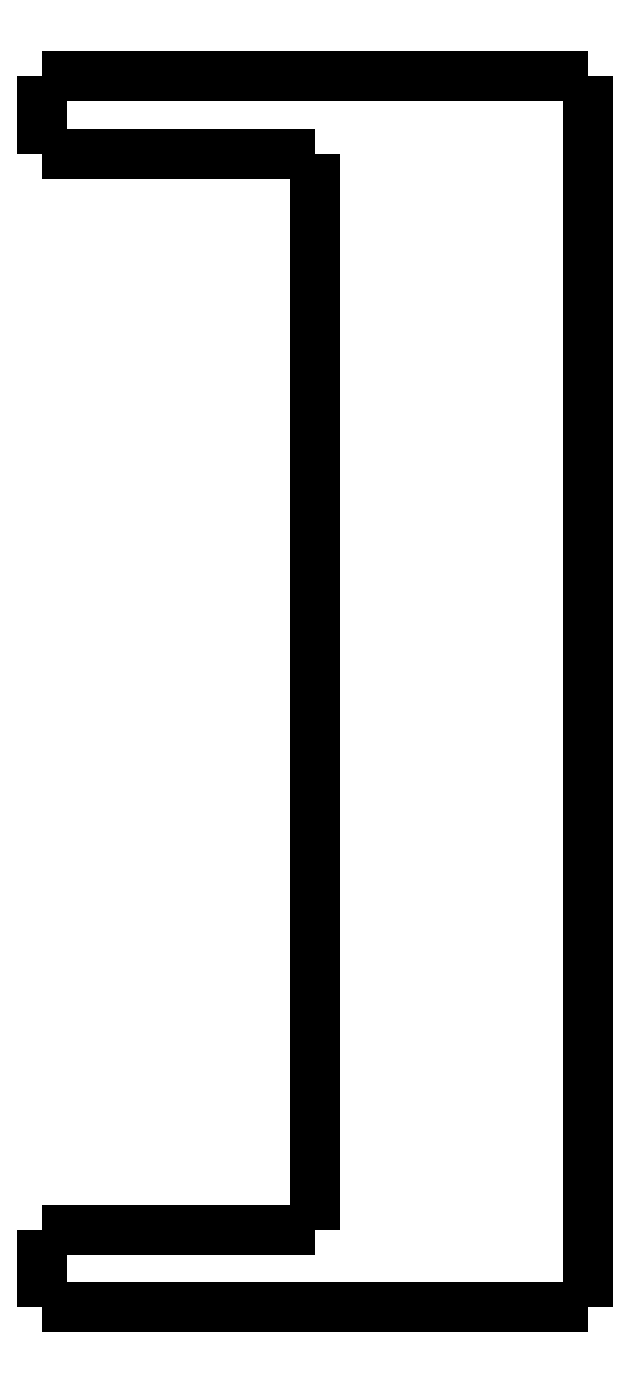
<metadata>
{"format":"dxf","ext":"dxf","renderer":"ezdxf+matplotlib","layout":"modelspace","background":"white","min_lineweight":24,"dpi":150}
</metadata>
<code>
0
SECTION
2
ENTITIES
0
LWPOLYLINE
8
0
90
51
70
0
10
0
20
-4
10
0
20
-3.92
10
0
20
-3.84
10
0
20
-3.76
10
0
20
-3.68
10
0
20
-3.6
10
0
20
-3.52
10
0
20
-3.44
10
0
20
-3.36
10
0
20
-3.28
10
0
20
-3.2
10
0
20
-3.12
10
0
20
-3.04
10
0
20
-2.96
10
0
20
-2.88
10
0
20
-2.8
10
0
20
-2.72
10
0
20
-2.64
10
0
20
-2.56
10
0
20
-2.48
10
0
20
-2.4
10
0
20
-2.32
10
0
20
-2.24
10
0
20
-2.16
10
0
20
-2.08
10
0
20
-2
10
0
20
-1.92
10
0
20
-1.84
10
0
20
-1.76
10
0
20
-1.68
10
0
20
-1.6
10
0
20
-1.52
10
0
20
-1.44
10
0
20
-1.36
10
0
20
-1.28
10
0
20
-1.2
10
0
20
-1.12
10
0
20
-1.04
10
0
20
-0.96
10
0
20
-0.88
10
0
20
-0.8
10
0
20
-0.72
10
0
20
-0.64
10
0
20
-0.56
10
0
20
-0.48
10
0
20
-0.4
10
0
20
-0.32
10
0
20
-0.24
10
0
20
-0.16
10
0
20
-0.08
10
0
20
0
0
LWPOLYLINE
8
0
90
51
70
0
10
28
20
-63.2
10
28
20
-61.94
10
28
20
-60.67
10
28
20
-59.41
10
28
20
-58.14
10
28
20
-56.88
10
28
20
-55.62
10
28
20
-54.35
10
28
20
-53.09
10
28
20
-51.82
10
28
20
-50.56
10
28
20
-49.3
10
28
20
-48.03
10
28
20
-46.77
10
28
20
-45.5
10
28
20
-44.24
10
28
20
-42.98
10
28
20
-41.71
10
28
20
-40.45
10
28
20
-39.18
10
28
20
-37.92
10
28
20
-36.66
10
28
20
-35.39
10
28
20
-34.13
10
28
20
-32.86
10
28
20
-31.6
10
28
20
-30.34
10
28
20
-29.07
10
28
20
-27.81
10
28
20
-26.54
10
28
20
-25.28
10
28
20
-24.02
10
28
20
-22.75
10
28
20
-21.49
10
28
20
-20.22
10
28
20
-18.96
10
28
20
-17.7
10
28
20
-16.43
10
28
20
-15.17
10
28
20
-13.9
10
28
20
-12.64
10
28
20
-11.38
10
28
20
-10.11
10
28
20
-8.848
10
28
20
-7.584
10
28
20
-6.32
10
28
20
-5.056
10
28
20
-3.792
10
28
20
-2.528
10
28
20
-1.264
10
28
20
0
0
LWPOLYLINE
8
0
90
51
70
0
10
0
20
-63.2
10
0
20
-63.12
10
0
20
-63.04
10
0
20
-62.96
10
0
20
-62.88
10
0
20
-62.8
10
0
20
-62.72
10
0
20
-62.64
10
0
20
-62.56
10
0
20
-62.48
10
0
20
-62.4
10
0
20
-62.32
10
0
20
-62.24
10
0
20
-62.16
10
0
20
-62.08
10
0
20
-62
10
0
20
-61.92
10
0
20
-61.84
10
0
20
-61.76
10
0
20
-61.68
10
0
20
-61.6
10
0
20
-61.52
10
0
20
-61.44
10
0
20
-61.36
10
0
20
-61.28
10
0
20
-61.2
10
0
20
-61.12
10
0
20
-61.04
10
0
20
-60.96
10
0
20
-60.88
10
0
20
-60.8
10
0
20
-60.72
10
0
20
-60.64
10
0
20
-60.56
10
0
20
-60.48
10
0
20
-60.4
10
0
20
-60.32
10
0
20
-60.24
10
0
20
-60.16
10
0
20
-60.08
10
0
20
-60
10
0
20
-59.92
10
0
20
-59.84
10
0
20
-59.76
10
0
20
-59.68
10
0
20
-59.6
10
0
20
-59.52
10
0
20
-59.44
10
0
20
-59.36
10
0
20
-59.28
10
0
20
-59.2
0
LWPOLYLINE
8
0
90
51
70
0
10
16.8
20
-63.2
10
16.57
20
-63.2
10
16.33
20
-63.2
10
16.1
20
-63.2
10
15.86
20
-63.2
10
15.62
20
-63.2
10
15.39
20
-63.2
10
15.15
20
-63.2
10
14.92
20
-63.2
10
14.68
20
-63.2
10
14.44
20
-63.2
10
14.21
20
-63.2
10
13.97
20
-63.2
10
13.73
20
-63.2
10
13.5
20
-63.2
10
13.26
20
-63.2
10
13.03
20
-63.2
10
12.79
20
-63.2
10
12.55
20
-63.2
10
12.32
20
-63.2
10
12.08
20
-63.2
10
11.85
20
-63.2
10
11.61
20
-63.2
10
11.37
20
-63.2
10
11.14
20
-63.2
10
10.9
20
-63.2
10
10.67
20
-63.2
10
10.43
20
-63.2
10
10.19
20
-63.2
10
9.958
20
-63.2
10
9.722
20
-63.2
10
9.485
20
-63.2
10
9.249
20
-63.2
10
9.013
20
-63.2
10
8.777
20
-63.2
10
8.541
20
-63.2
10
8.305
20
-63.2
10
8.069
20
-63.2
10
7.833
20
-63.2
10
7.597
20
-63.2
10
7.361
20
-63.2
10
7.125
20
-63.2
10
6.889
20
-63.2
10
6.653
20
-63.2
10
6.416
20
-63.2
10
6.18
20
-63.2
10
5.944
20
-63.2
10
5.708
20
-63.2
10
5.472
20
-63.2
10
5.236
20
-63.2
10
5
20
-63.2
0
LWPOLYLINE
8
0
90
51
70
0
10
16.8
20
0
10
16.57
20
0
10
16.33
20
0
10
16.1
20
0
10
15.86
20
0
10
15.62
20
0
10
15.39
20
0
10
15.15
20
0
10
14.92
20
0
10
14.68
20
0
10
14.44
20
0
10
14.21
20
0
10
13.97
20
0
10
13.73
20
0
10
13.5
20
0
10
13.26
20
0
10
13.03
20
0
10
12.79
20
0
10
12.55
20
0
10
12.32
20
0
10
12.08
20
0
10
11.85
20
0
10
11.61
20
0
10
11.37
20
0
10
11.14
20
0
10
10.9
20
0
10
10.67
20
0
10
10.43
20
0
10
10.19
20
0
10
9.958
20
0
10
9.722
20
0
10
9.485
20
0
10
9.249
20
0
10
9.013
20
0
10
8.777
20
0
10
8.541
20
0
10
8.305
20
0
10
8.069
20
0
10
7.833
20
0
10
7.597
20
0
10
7.361
20
0
10
7.125
20
0
10
6.889
20
0
10
6.653
20
0
10
6.416
20
0
10
6.18
20
0
10
5.944
20
0
10
5.708
20
0
10
5.472
20
0
10
5.236
20
0
10
5
20
0
0
LWPOLYLINE
8
0
90
51
70
0
10
14
20
-4
10
13.82
20
-4
10
13.64
20
-4
10
13.46
20
-4
10
13.28
20
-4
10
13.1
20
-4
10
12.92
20
-4
10
12.74
20
-4
10
12.56
20
-4
10
12.38
20
-4
10
12.2
20
-4
10
12.02
20
-4
10
11.84
20
-4
10
11.66
20
-4
10
11.48
20
-4
10
11.3
20
-4
10
11.12
20
-4
10
10.94
20
-4
10
10.76
20
-4
10
10.58
20
-4
10
10.4
20
-4
10
10.22
20
-4
10
10.04
20
-4
10
9.86
20
-4
10
9.68
20
-4
10
9.5
20
-4
10
9.32
20
-4
10
9.14
20
-4
10
8.96
20
-4
10
8.78
20
-4
10
8.6
20
-4
10
8.42
20
-4
10
8.24
20
-4
10
8.06
20
-4
10
7.88
20
-4
10
7.7
20
-4
10
7.52
20
-4
10
7.34
20
-4
10
7.16
20
-4
10
6.98
20
-4
10
6.8
20
-4
10
6.62
20
-4
10
6.44
20
-4
10
6.26
20
-4
10
6.08
20
-4
10
5.9
20
-4
10
5.72
20
-4
10
5.54
20
-4
10
5.36
20
-4
10
5.18
20
-4
10
5
20
-4
0
LWPOLYLINE
8
0
90
51
70
0
10
14
20
-59.2
10
14
20
-58.1
10
14
20
-56.99
10
14
20
-55.89
10
14
20
-54.78
10
14
20
-53.68
10
14
20
-52.58
10
14
20
-51.47
10
14
20
-50.37
10
14
20
-49.26
10
14
20
-48.16
10
14
20
-47.06
10
14
20
-45.95
10
14
20
-44.85
10
14
20
-43.74
10
14
20
-42.64
10
14
20
-41.54
10
14
20
-40.43
10
14
20
-39.33
10
14
20
-38.22
10
14
20
-37.12
10
14
20
-36.02
10
14
20
-34.91
10
14
20
-33.81
10
14
20
-32.7
10
14
20
-31.6
10
14
20
-30.5
10
14
20
-29.39
10
14
20
-28.29
10
14
20
-27.18
10
14
20
-26.08
10
14
20
-24.98
10
14
20
-23.87
10
14
20
-22.77
10
14
20
-21.66
10
14
20
-20.56
10
14
20
-19.46
10
14
20
-18.35
10
14
20
-17.25
10
14
20
-16.14
10
14
20
-15.04
10
14
20
-13.94
10
14
20
-12.83
10
14
20
-11.73
10
14
20
-10.62
10
14
20
-9.52
10
14
20
-8.416
10
14
20
-7.312
10
14
20
-6.208
10
14
20
-5.104
10
14
20
-4
0
LWPOLYLINE
8
0
90
51
70
0
10
14
20
-59.2
10
13.82
20
-59.2
10
13.64
20
-59.2
10
13.46
20
-59.2
10
13.28
20
-59.2
10
13.1
20
-59.2
10
12.92
20
-59.2
10
12.74
20
-59.2
10
12.56
20
-59.2
10
12.38
20
-59.2
10
12.2
20
-59.2
10
12.02
20
-59.2
10
11.84
20
-59.2
10
11.66
20
-59.2
10
11.48
20
-59.2
10
11.3
20
-59.2
10
11.12
20
-59.2
10
10.94
20
-59.2
10
10.76
20
-59.2
10
10.58
20
-59.2
10
10.4
20
-59.2
10
10.22
20
-59.2
10
10.04
20
-59.2
10
9.86
20
-59.2
10
9.68
20
-59.2
10
9.5
20
-59.2
10
9.32
20
-59.2
10
9.14
20
-59.2
10
8.96
20
-59.2
10
8.78
20
-59.2
10
8.6
20
-59.2
10
8.42
20
-59.2
10
8.24
20
-59.2
10
8.06
20
-59.2
10
7.88
20
-59.2
10
7.7
20
-59.2
10
7.52
20
-59.2
10
7.34
20
-59.2
10
7.16
20
-59.2
10
6.98
20
-59.2
10
6.8
20
-59.2
10
6.62
20
-59.2
10
6.44
20
-59.2
10
6.26
20
-59.2
10
6.08
20
-59.2
10
5.9
20
-59.2
10
5.72
20
-59.2
10
5.54
20
-59.2
10
5.36
20
-59.2
10
5.18
20
-59.2
10
5
20
-59.2
0
LWPOLYLINE
8
0
90
51
70
0
10
5
20
-4
10
4.843
20
-4
10
4.686
20
-4
10
4.53
20
-4
10
4.374
20
-4
10
4.219
20
-4
10
4.064
20
-4
10
3.91
20
-4
10
3.758
20
-4
10
3.607
20
-4
10
3.456
20
-4
10
3.307
20
-4
10
3.162
20
-4
10
3.017
20
-4
10
2.872
20
-4
10
2.732
20
-4
10
2.595
20
-4
10
2.458
20
-4
10
2.322
20
-4
10
2.194
20
-4
10
2.065
20
-4
10
1.937
20
-4
10
1.816
20
-4
10
1.699
20
-4
10
1.582
20
-4
10
1.464
20
-4
10
1.36
20
-4
10
1.255
20
-4
10
1.151
20
-4
10
1.052
20
-4
10
0.9611
20
-4
10
0.8702
20
-4
10
0.7794
20
-4
10
0.7013
20
-4
10
0.6253
20
-4
10
0.5494
20
-4
10
0.478
20
-4
10
0.4179
20
-4
10
0.3578
20
-4
10
0.2977
20
-4
10
0.2495
20
-4
10
0.2061
20
-4
10
0.1626
20
-4
10
0.1216
20
-4
10
0.09531
20
-4
10
0.06901
20
-4
10
0.04271
20
-4
10
0.02641
20
-4
10
0.01761
20
-4
10
0.008803
20
-4
10
0
20
-4
0
LWPOLYLINE
8
0
90
51
70
0
10
5
20
0
10
4.843
20
0
10
4.686
20
0
10
4.53
20
0
10
4.374
20
0
10
4.219
20
0
10
4.064
20
0
10
3.91
20
0
10
3.758
20
0
10
3.607
20
0
10
3.456
20
0
10
3.307
20
0
10
3.162
20
0
10
3.017
20
0
10
2.872
20
0
10
2.732
20
0
10
2.595
20
0
10
2.458
20
0
10
2.322
20
0
10
2.194
20
0
10
2.065
20
0
10
1.937
20
0
10
1.816
20
0
10
1.699
20
0
10
1.582
20
0
10
1.464
20
0
10
1.36
20
0
10
1.255
20
0
10
1.151
20
0
10
1.052
20
0
10
0.9611
20
0
10
0.8702
20
0
10
0.7794
20
0
10
0.7013
20
0
10
0.6253
20
0
10
0.5494
20
0
10
0.478
20
0
10
0.4179
20
0
10
0.3578
20
0
10
0.2977
20
0
10
0.2495
20
0
10
0.2061
20
0
10
0.1626
20
0
10
0.1216
20
0
10
0.09531
20
0
10
0.06901
20
0
10
0.04271
20
0
10
0.02641
20
0
10
0.01761
20
0
10
0.008803
20
0
10
0
20
0
0
LWPOLYLINE
8
0
90
51
70
0
10
28
20
0
10
27.98
20
0
10
27.97
20
0
10
27.95
20
0
10
27.92
20
0
10
27.87
20
0
10
27.82
20
0
10
27.78
20
0
10
27.7
20
0
10
27.62
20
0
10
27.54
20
0
10
27.45
20
0
10
27.34
20
0
10
27.23
20
0
10
27.12
20
0
10
26.99
20
0
10
26.86
20
0
10
26.72
20
0
10
26.58
20
0
10
26.42
20
0
10
26.25
20
0
10
26.09
20
0
10
25.92
20
0
10
25.73
20
0
10
25.55
20
0
10
25.36
20
0
10
25.16
20
0
10
24.96
20
0
10
24.76
20
0
10
24.55
20
0
10
24.33
20
0
10
24.12
20
0
10
23.9
20
0
10
23.67
20
0
10
23.45
20
0
10
23.22
20
0
10
22.99
20
0
10
22.76
20
0
10
22.53
20
0
10
22.29
20
0
10
22.06
20
0
10
21.83
20
0
10
21.59
20
0
10
21.36
20
0
10
21.13
20
0
10
20.9
20
0
10
20.67
20
0
10
20.44
20
0
10
20.22
20
0
10
20
20
0
10
19.77
20
0
0
LWPOLYLINE
8
0
90
51
70
0
10
28
20
-63.2
10
27.98
20
-63.2
10
27.97
20
-63.2
10
27.95
20
-63.2
10
27.92
20
-63.2
10
27.87
20
-63.2
10
27.82
20
-63.2
10
27.78
20
-63.2
10
27.7
20
-63.2
10
27.62
20
-63.2
10
27.54
20
-63.2
10
27.45
20
-63.2
10
27.34
20
-63.2
10
27.23
20
-63.2
10
27.12
20
-63.2
10
26.99
20
-63.2
10
26.86
20
-63.2
10
26.72
20
-63.2
10
26.58
20
-63.2
10
26.42
20
-63.2
10
26.25
20
-63.2
10
26.09
20
-63.2
10
25.92
20
-63.2
10
25.73
20
-63.2
10
25.55
20
-63.2
10
25.36
20
-63.2
10
25.16
20
-63.2
10
24.96
20
-63.2
10
24.76
20
-63.2
10
24.55
20
-63.2
10
24.33
20
-63.2
10
24.12
20
-63.2
10
23.9
20
-63.2
10
23.67
20
-63.2
10
23.45
20
-63.2
10
23.22
20
-63.2
10
22.99
20
-63.2
10
22.76
20
-63.2
10
22.53
20
-63.2
10
22.29
20
-63.2
10
22.06
20
-63.2
10
21.83
20
-63.2
10
21.59
20
-63.2
10
21.36
20
-63.2
10
21.13
20
-63.2
10
20.9
20
-63.2
10
20.67
20
-63.2
10
20.44
20
-63.2
10
20.22
20
-63.2
10
20
20
-63.2
10
19.77
20
-63.2
0
LWPOLYLINE
8
0
90
51
70
0
10
5
20
-59.2
10
4.843
20
-59.2
10
4.686
20
-59.2
10
4.53
20
-59.2
10
4.374
20
-59.2
10
4.219
20
-59.2
10
4.064
20
-59.2
10
3.91
20
-59.2
10
3.758
20
-59.2
10
3.607
20
-59.2
10
3.456
20
-59.2
10
3.307
20
-59.2
10
3.162
20
-59.2
10
3.017
20
-59.2
10
2.872
20
-59.2
10
2.732
20
-59.2
10
2.595
20
-59.2
10
2.458
20
-59.2
10
2.322
20
-59.2
10
2.194
20
-59.2
10
2.065
20
-59.2
10
1.937
20
-59.2
10
1.816
20
-59.2
10
1.699
20
-59.2
10
1.582
20
-59.2
10
1.464
20
-59.2
10
1.36
20
-59.2
10
1.255
20
-59.2
10
1.151
20
-59.2
10
1.052
20
-59.2
10
0.9611
20
-59.2
10
0.8702
20
-59.2
10
0.7794
20
-59.2
10
0.7013
20
-59.2
10
0.6253
20
-59.2
10
0.5494
20
-59.2
10
0.478
20
-59.2
10
0.4179
20
-59.2
10
0.3578
20
-59.2
10
0.2977
20
-59.2
10
0.2495
20
-59.2
10
0.2061
20
-59.2
10
0.1626
20
-59.2
10
0.1216
20
-59.2
10
0.09531
20
-59.2
10
0.06901
20
-59.2
10
0.04271
20
-59.2
10
0.02641
20
-59.2
10
0.01761
20
-59.2
10
0.008803
20
-59.2
10
0
20
-59.2
0
LWPOLYLINE
8
0
90
51
70
0
10
5
20
-63.2
10
4.843
20
-63.2
10
4.686
20
-63.2
10
4.53
20
-63.2
10
4.374
20
-63.2
10
4.219
20
-63.2
10
4.064
20
-63.2
10
3.91
20
-63.2
10
3.758
20
-63.2
10
3.607
20
-63.2
10
3.456
20
-63.2
10
3.307
20
-63.2
10
3.162
20
-63.2
10
3.017
20
-63.2
10
2.872
20
-63.2
10
2.732
20
-63.2
10
2.595
20
-63.2
10
2.458
20
-63.2
10
2.322
20
-63.2
10
2.194
20
-63.2
10
2.065
20
-63.2
10
1.937
20
-63.2
10
1.816
20
-63.2
10
1.699
20
-63.2
10
1.582
20
-63.2
10
1.464
20
-63.2
10
1.36
20
-63.2
10
1.255
20
-63.2
10
1.151
20
-63.2
10
1.052
20
-63.2
10
0.9611
20
-63.2
10
0.8702
20
-63.2
10
0.7794
20
-63.2
10
0.7013
20
-63.2
10
0.6253
20
-63.2
10
0.5494
20
-63.2
10
0.478
20
-63.2
10
0.4179
20
-63.2
10
0.3578
20
-63.2
10
0.2977
20
-63.2
10
0.2495
20
-63.2
10
0.2061
20
-63.2
10
0.1626
20
-63.2
10
0.1216
20
-63.2
10
0.09531
20
-63.2
10
0.06901
20
-63.2
10
0.04271
20
-63.2
10
0.02641
20
-63.2
10
0.01761
20
-63.2
10
0.008803
20
-63.2
10
0
20
-63.2
0
LWPOLYLINE
8
0
90
51
70
0
10
19.77
20
-63.2
10
19.72
20
-63.2
10
19.66
20
-63.2
10
19.6
20
-63.2
10
19.55
20
-63.2
10
19.49
20
-63.2
10
19.43
20
-63.2
10
19.37
20
-63.2
10
19.32
20
-63.2
10
19.26
20
-63.2
10
19.2
20
-63.2
10
19.14
20
-63.2
10
19.08
20
-63.2
10
19.03
20
-63.2
10
18.97
20
-63.2
10
18.91
20
-63.2
10
18.85
20
-63.2
10
18.79
20
-63.2
10
18.73
20
-63.2
10
18.67
20
-63.2
10
18.61
20
-63.2
10
18.55
20
-63.2
10
18.49
20
-63.2
10
18.43
20
-63.2
10
18.38
20
-63.2
10
18.32
20
-63.2
10
18.26
20
-63.2
10
18.2
20
-63.2
10
18.14
20
-63.2
10
18.08
20
-63.2
10
18.02
20
-63.2
10
17.96
20
-63.2
10
17.9
20
-63.2
10
17.84
20
-63.2
10
17.77
20
-63.2
10
17.71
20
-63.2
10
17.65
20
-63.2
10
17.59
20
-63.2
10
17.53
20
-63.2
10
17.47
20
-63.2
10
17.41
20
-63.2
10
17.35
20
-63.2
10
17.29
20
-63.2
10
17.23
20
-63.2
10
17.17
20
-63.2
10
17.11
20
-63.2
10
17.05
20
-63.2
10
16.99
20
-63.2
10
16.93
20
-63.2
10
16.86
20
-63.2
10
16.8
20
-63.2
0
LWPOLYLINE
8
0
90
51
70
0
10
16.8
20
0
10
16.86
20
0
10
16.93
20
0
10
16.99
20
0
10
17.05
20
0
10
17.11
20
0
10
17.17
20
0
10
17.23
20
0
10
17.29
20
0
10
17.35
20
0
10
17.41
20
0
10
17.47
20
0
10
17.53
20
0
10
17.59
20
0
10
17.65
20
0
10
17.71
20
0
10
17.77
20
0
10
17.84
20
0
10
17.9
20
0
10
17.96
20
0
10
18.02
20
0
10
18.08
20
0
10
18.14
20
0
10
18.2
20
0
10
18.26
20
0
10
18.32
20
0
10
18.38
20
0
10
18.43
20
0
10
18.49
20
0
10
18.55
20
0
10
18.61
20
0
10
18.67
20
0
10
18.73
20
0
10
18.79
20
0
10
18.85
20
0
10
18.91
20
0
10
18.97
20
0
10
19.03
20
0
10
19.08
20
0
10
19.14
20
0
10
19.2
20
0
10
19.26
20
0
10
19.32
20
0
10
19.37
20
0
10
19.43
20
0
10
19.49
20
0
10
19.55
20
0
10
19.6
20
0
10
19.66
20
0
10
19.72
20
0
10
19.77
20
0
0
ENDSEC
0
EOF

</code>
